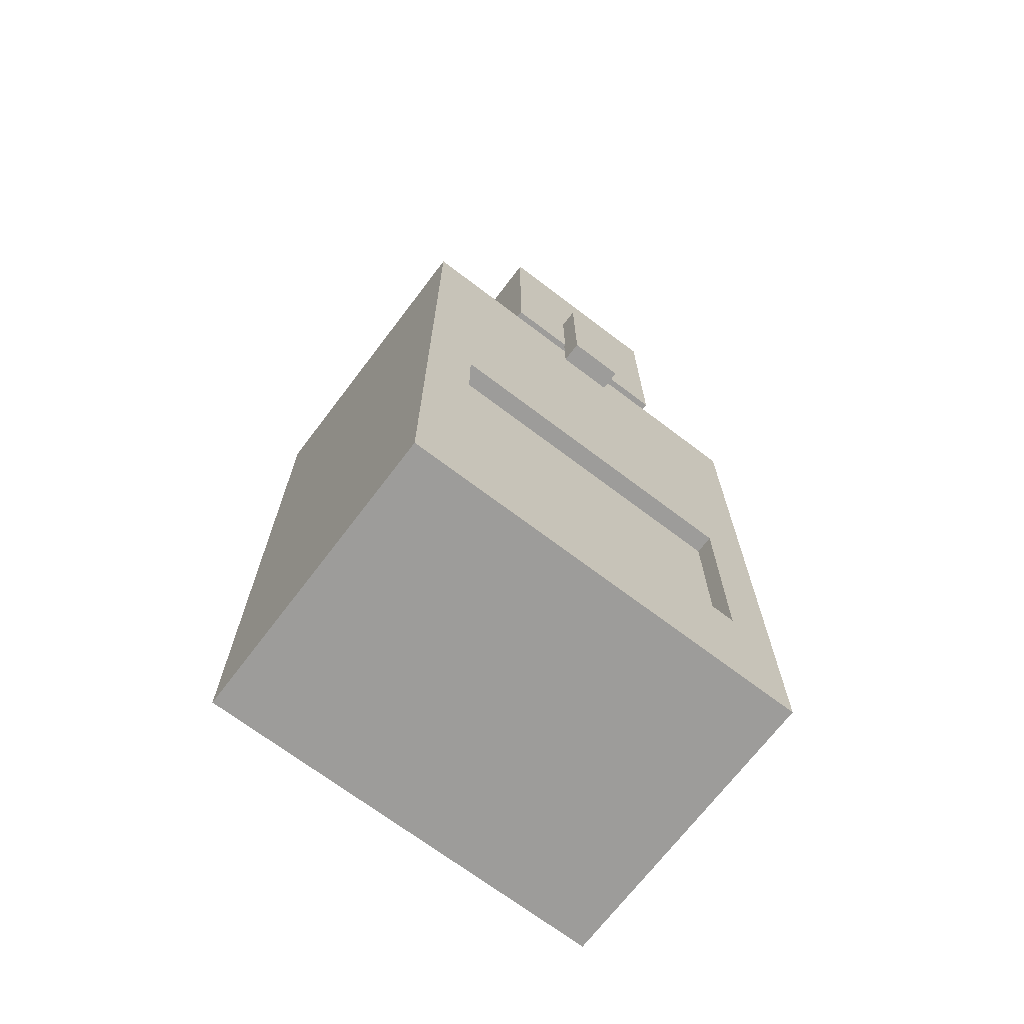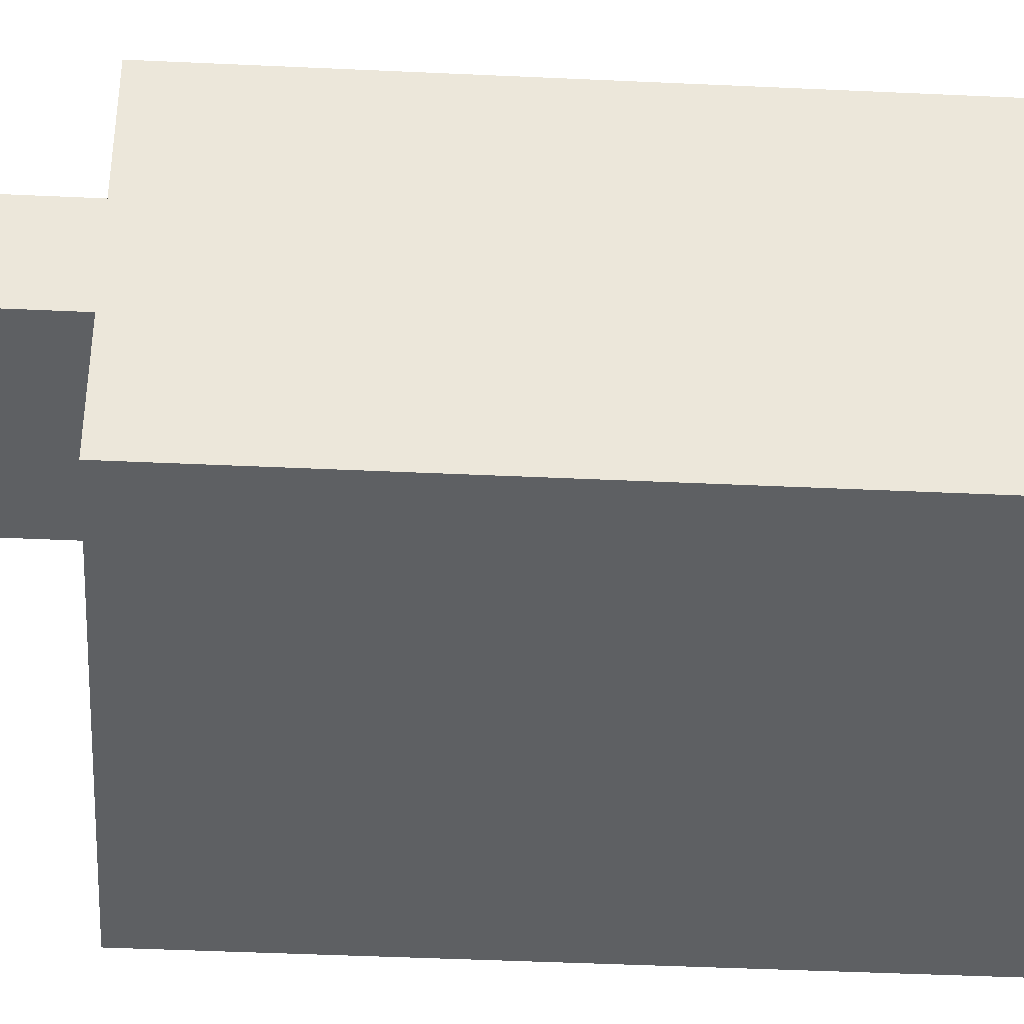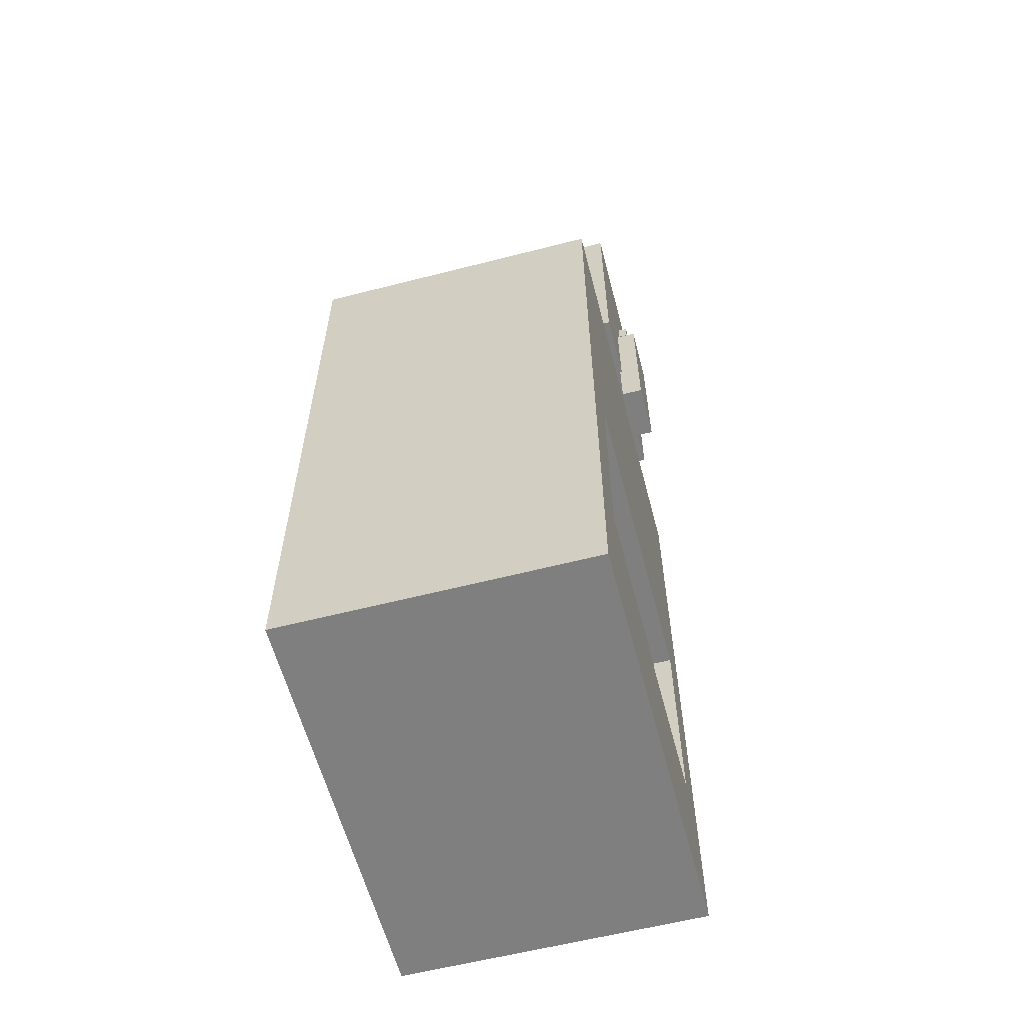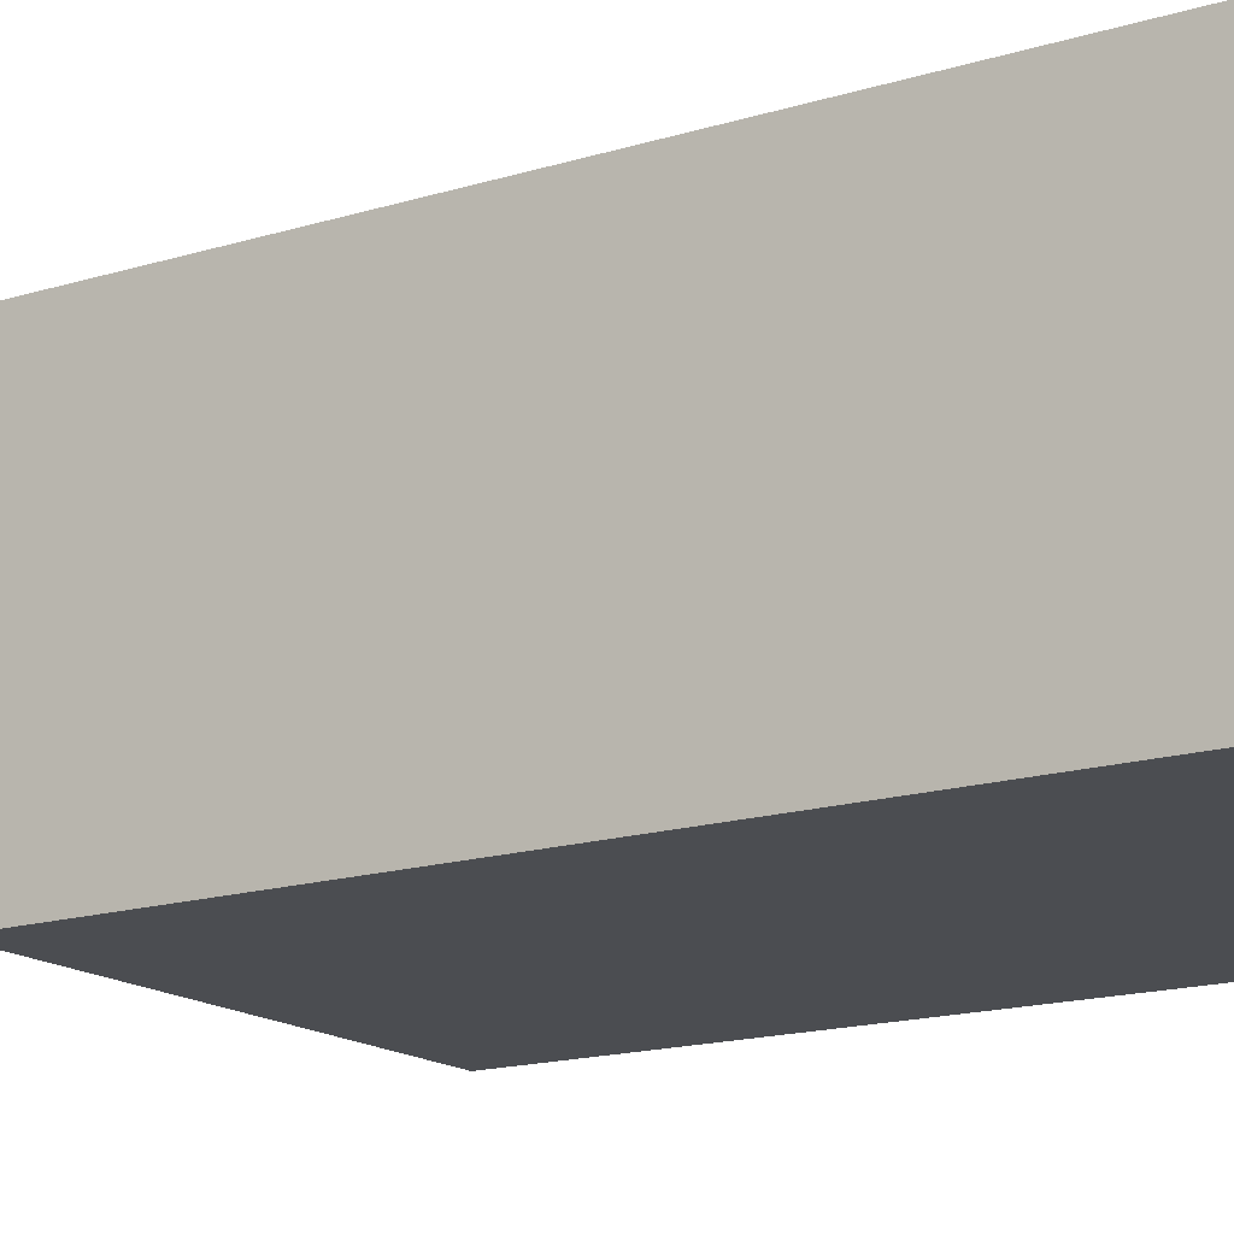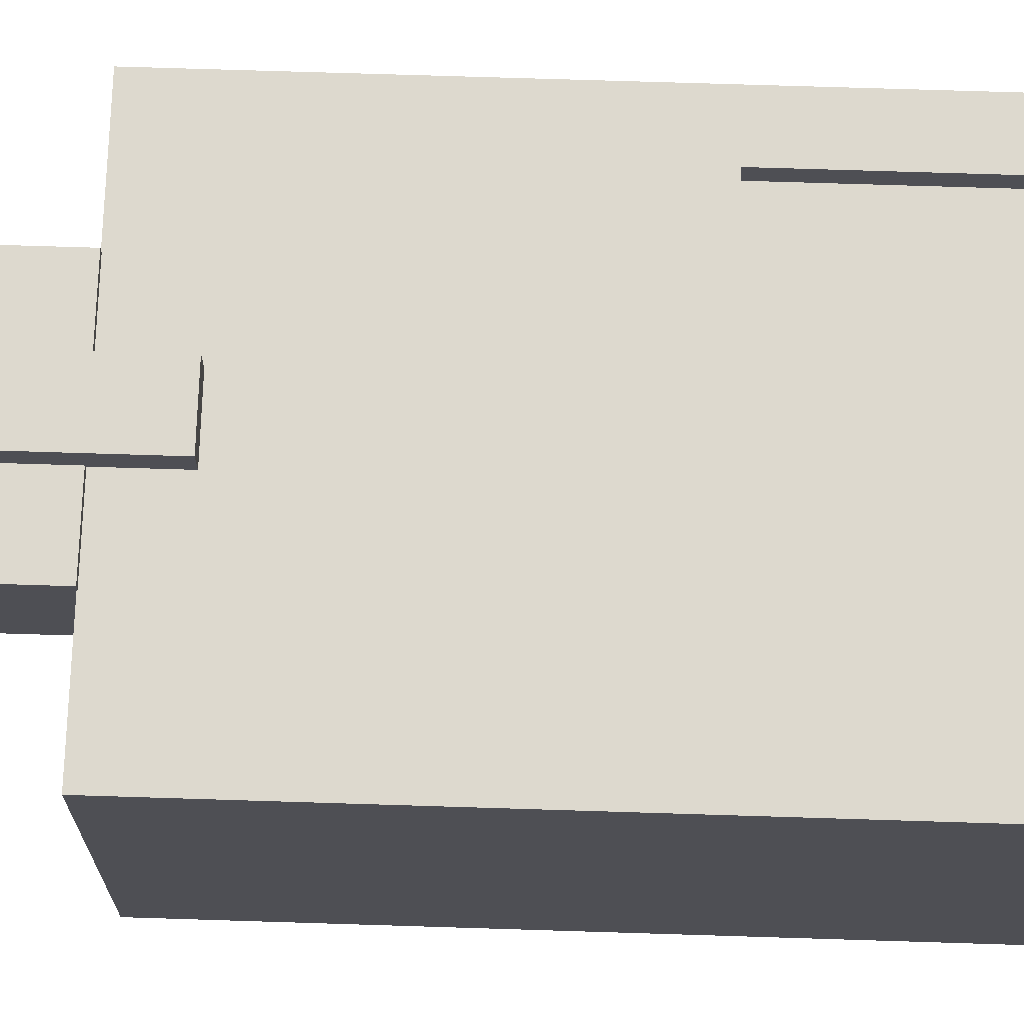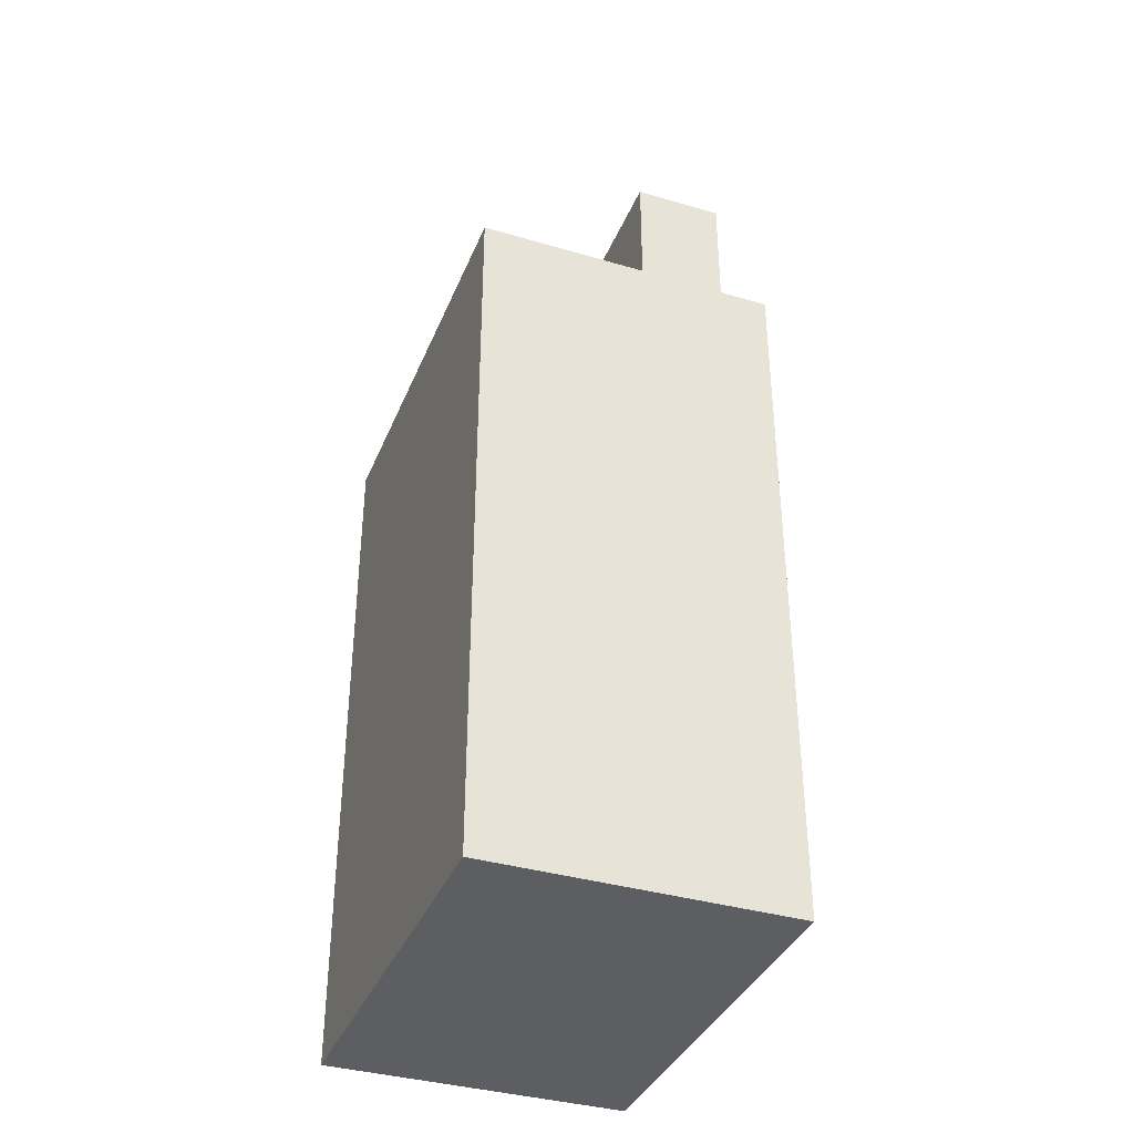
<metadata>
{"format":"obj","ext":"obj","renderer":"f3d","projection":"perspective","resolution":1024,"background":"white","views":[{"elev":-70.0,"azim":-37.2,"up":"+Y"},{"elev":-42.3,"azim":-93.2,"up":"+Z"},{"elev":-59.9,"azim":-75.3,"up":"+Y"},{"elev":-15.9,"azim":-56.9,"up":"+Z"},{"elev":71.7,"azim":-88.2,"up":"+Z"},{"elev":-37.4,"azim":-110.7,"up":"+Y"}]}
</metadata>
<code>
v 0.5 -0 -0.3973
v -0.5 -0 -0.3973
v 0.5 0.9599 -0.3973
v -0.5 0.9599 -0.3973
v 0.5 0.9599 0.3327
v -0.5 0.9599 0.3327
v 0.5 -0 0.3327
v -0.5 -0 0.3327
v 0.5 1.696 -0.3973
v -0.5 1.696 -0.3973
v -0.5 1.696 0.3327
v 0.5 1.696 0.3327
v 0.3868 1.043 0.3327
v -0.3868 1.043 0.3327
v 0.3868 1.612 0.3327
v -0.3868 1.612 0.3327
v 0.3803 0.8563 0.3327
v -0.3803 0.8563 0.3327
v -0.3803 0.3263 0.3327
v 0.3803 0.3263 0.3327
v 0.3803 0.8563 0.2874
v -0.3803 0.8563 0.2874
v -0.3803 0.3263 0.2874
v 0.3803 0.3263 0.2874
v 0.2319 1.695 0.124
v -0.2319 1.695 0.124
v 0.2319 2.296 0.124
v -0.2319 2.296 0.124
v 0.2319 2.296 0.3486
v -0.2319 2.296 0.3486
v 0.2319 1.695 0.3486
v -0.2319 1.695 0.3486
v 0.06966 1.549 0.3445
v -0.06966 1.549 0.3445
v 0.06966 1.931 0.3445
v -0.06966 1.931 0.3445
v 0.06966 1.931 0.3973
v -0.06966 1.931 0.3973
v 0.06966 1.549 0.3973
v -0.06966 1.549 0.3973
v 0.02312 2.034 0.3427
v -0.02312 2.034 0.3427
v 0.02312 2.079 0.3427
v -0.02312 2.079 0.3427
v 0.02312 2.079 0.3712
v -0.02312 2.079 0.3712
v 0.02312 2.034 0.3712
v -0.02312 2.034 0.3712
v -0.5 1.696 0.0972
v 0.5 1.696 0.0972
v 0.5 0.9599 0.0972
v 0.5 -0 0.0972
v -0.5 -0 0.0972
v -0.5 0.9599 0.0972
f 1 2 3
f 3 2 4
f 9 10 50
f 50 10 49
f 21 22 24
f 24 22 23
f 52 53 1
f 1 53 2
f 2 53 4
f 4 53 54
f 52 1 51
f 51 1 3
f 3 4 9
f 9 4 10
f 4 54 10
f 10 54 49
f 14 13 16
f 16 13 15
f 51 3 50
f 50 3 9
f 6 5 14
f 14 5 13
f 5 12 13
f 13 12 15
f 12 11 15
f 15 11 16
f 11 6 16
f 16 6 14
f 5 6 17
f 17 6 18
f 8 19 6
f 6 19 18
f 8 7 19
f 19 7 20
f 7 5 20
f 20 5 17
f 17 18 21
f 21 18 22
f 18 19 22
f 22 19 23
f 19 20 23
f 23 20 24
f 20 17 24
f 24 17 21
f 25 26 27
f 27 26 28
f 27 28 29
f 29 28 30
f 29 30 31
f 31 30 32
f 31 32 25
f 25 32 26
f 26 32 28
f 28 32 30
f 31 25 29
f 29 25 27
f 33 34 35
f 35 34 36
f 35 36 37
f 37 36 38
f 37 38 39
f 39 38 40
f 39 40 33
f 33 40 34
f 34 40 36
f 36 40 38
f 39 33 37
f 37 33 35
f 41 42 43
f 43 42 44
f 43 44 45
f 45 44 46
f 45 46 47
f 47 46 48
f 47 48 41
f 41 48 42
f 42 48 44
f 44 48 46
f 47 41 45
f 45 41 43
f 50 49 12
f 12 49 11
f 5 51 12
f 12 51 50
f 7 52 5
f 5 52 51
f 7 8 52
f 52 8 53
f 54 53 6
f 6 53 8
f 49 54 11
f 11 54 6

</code>
